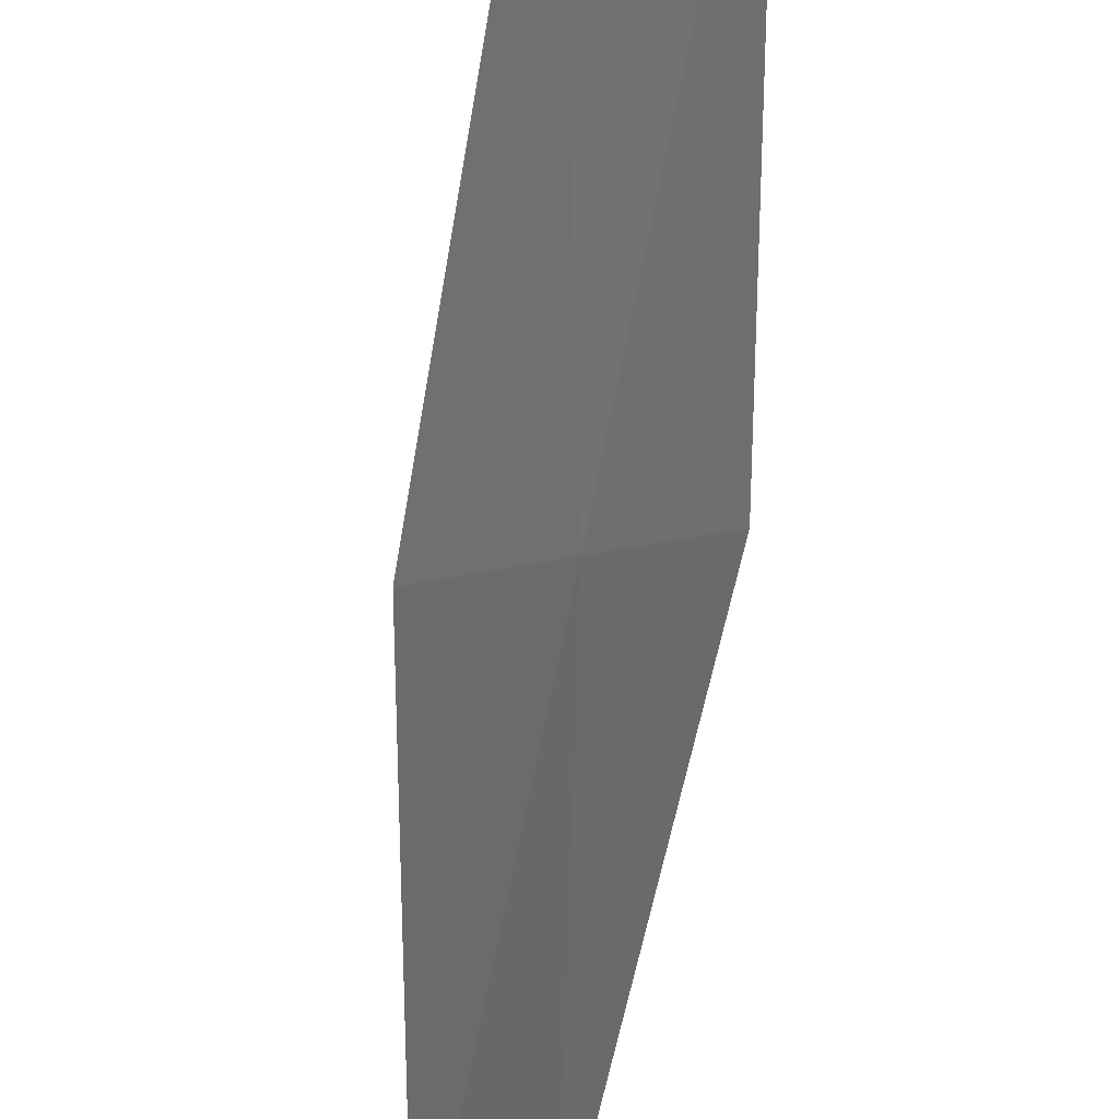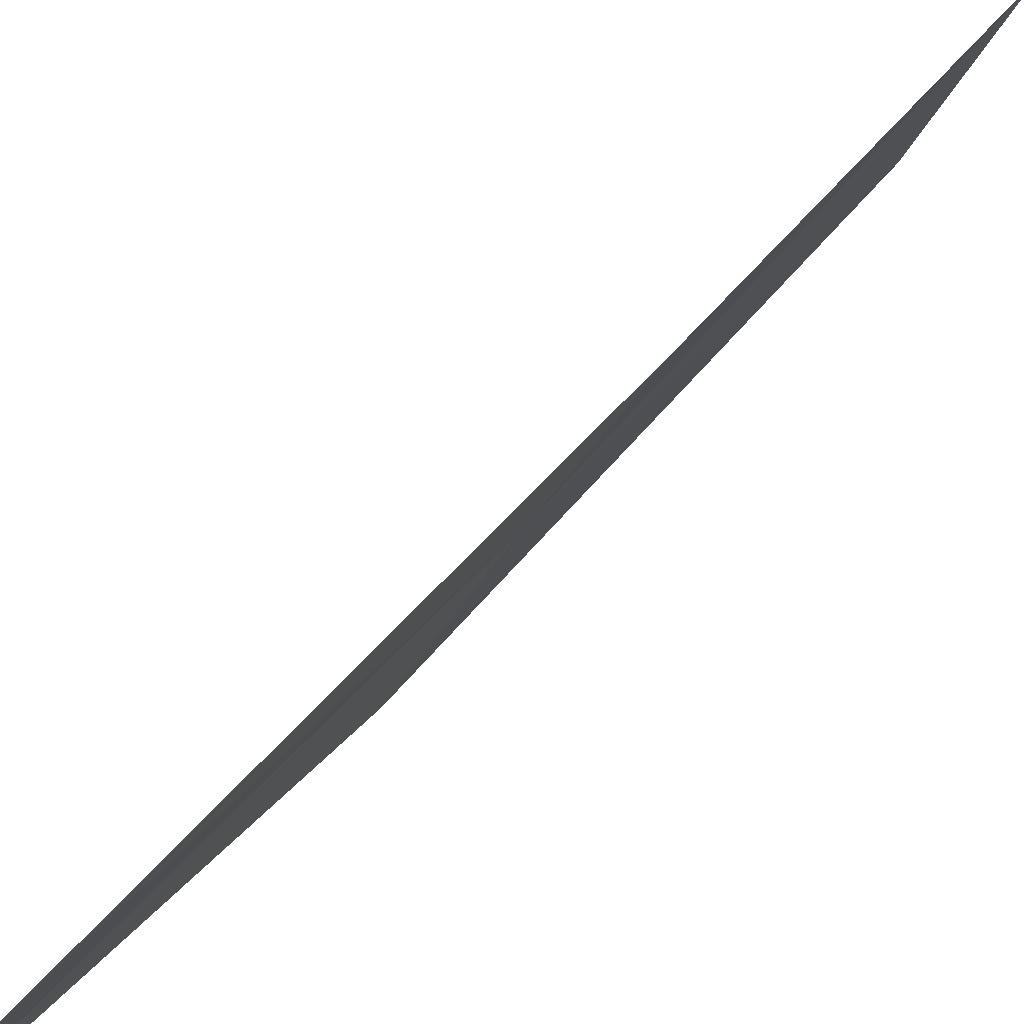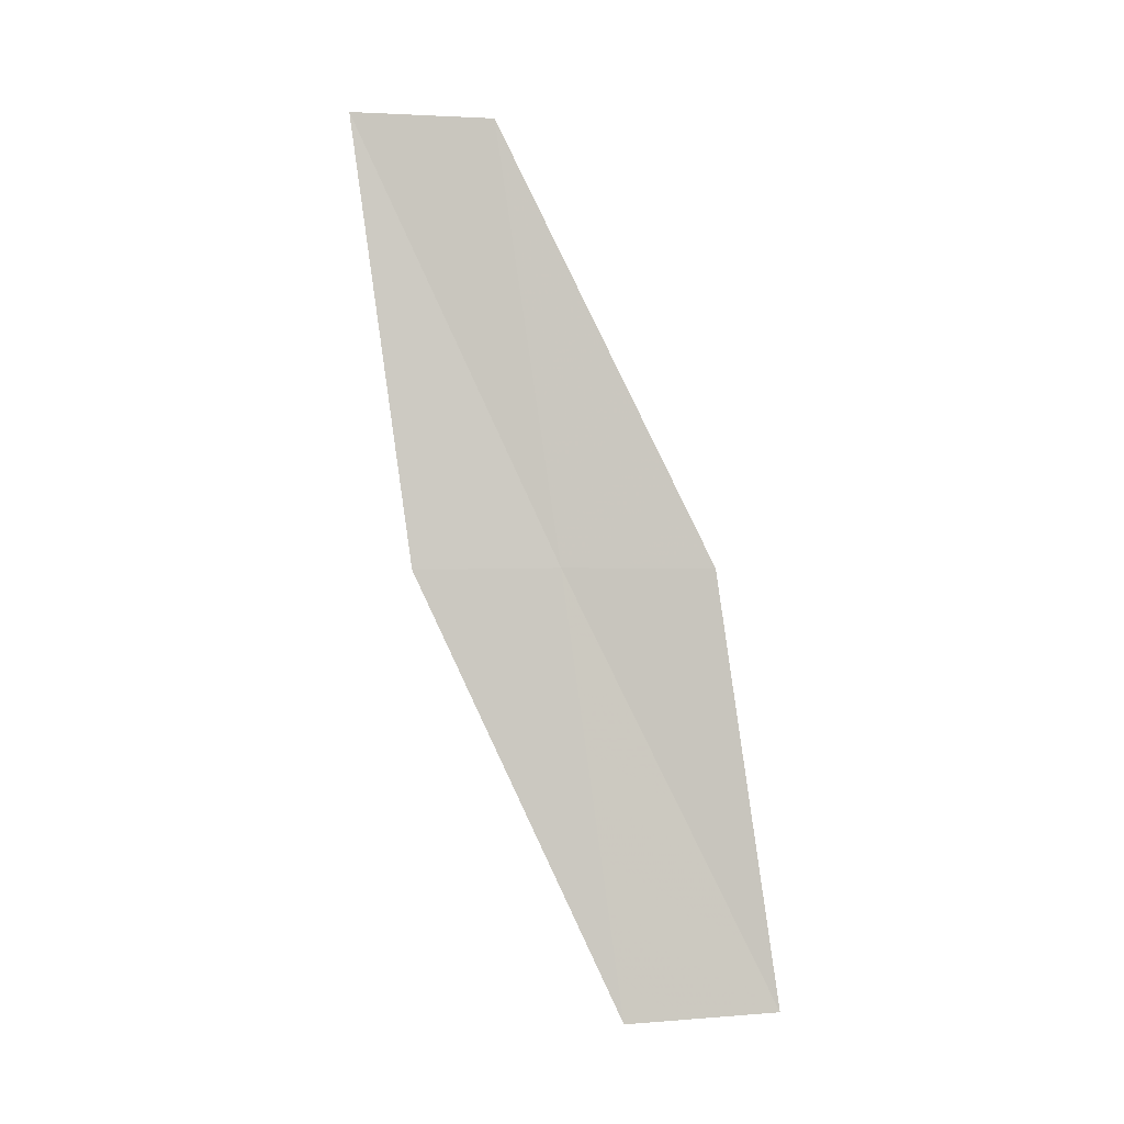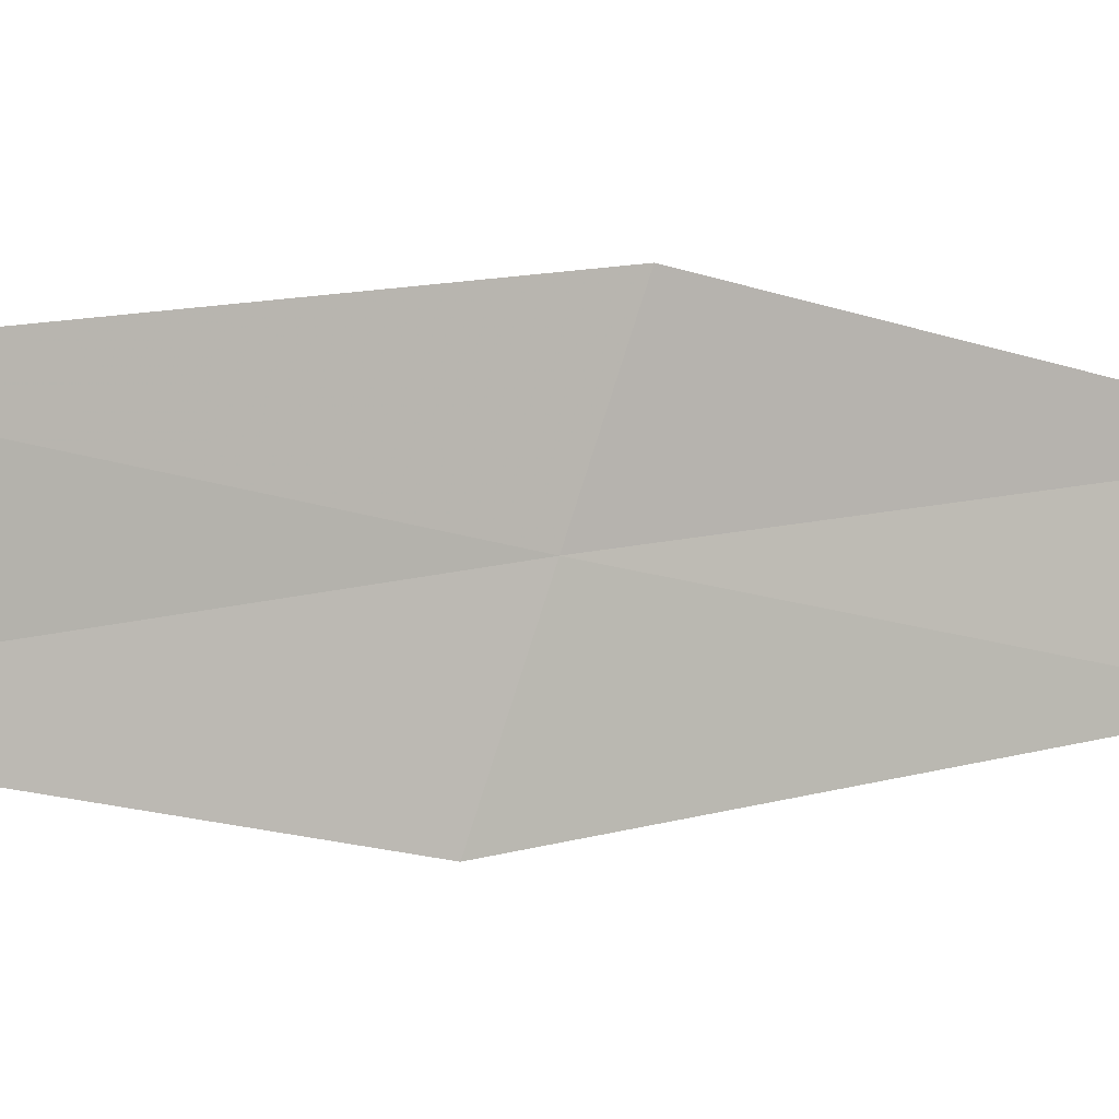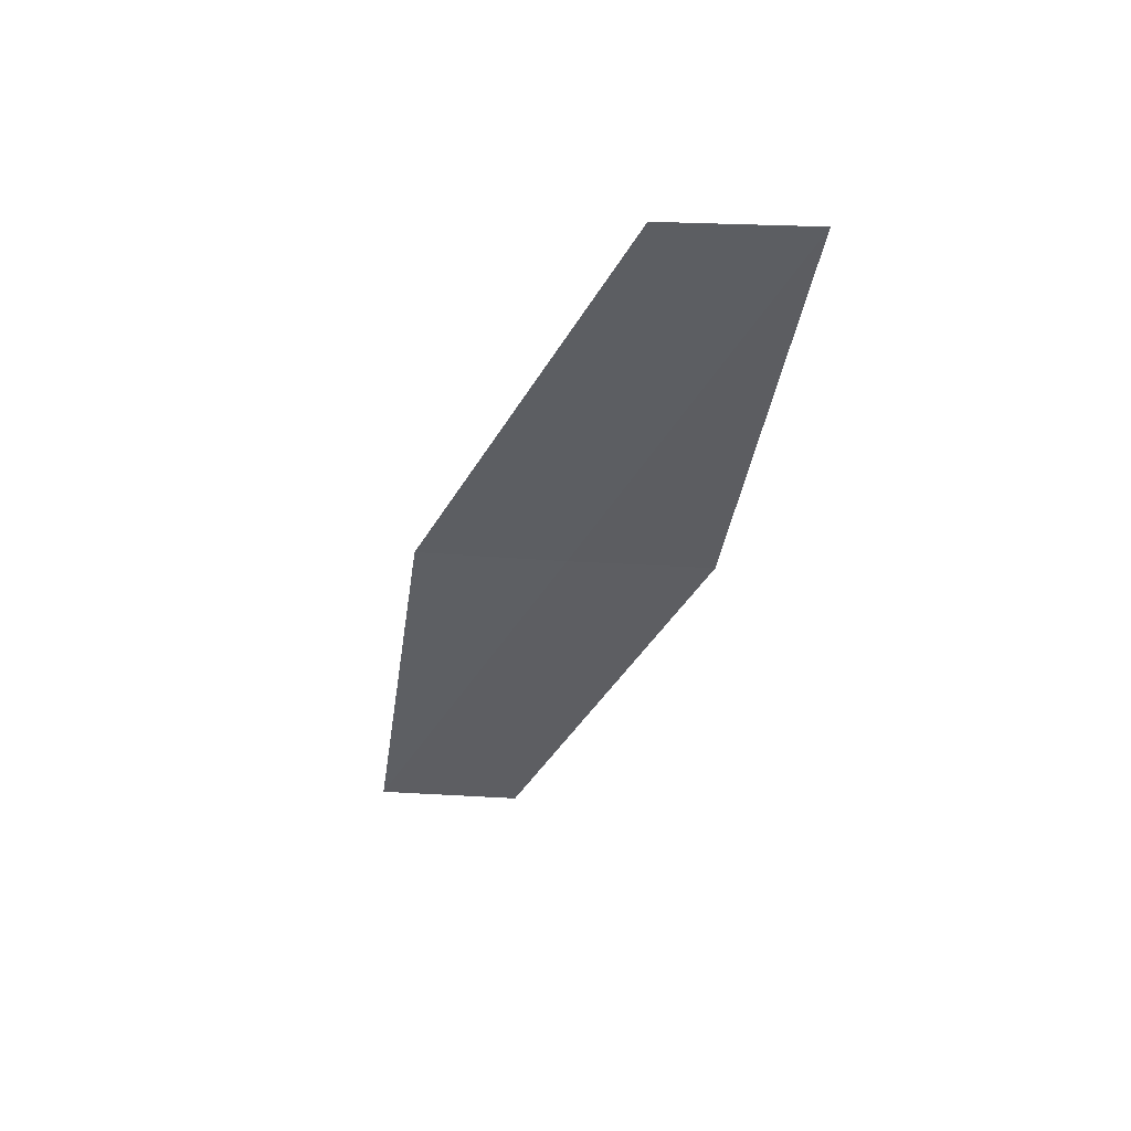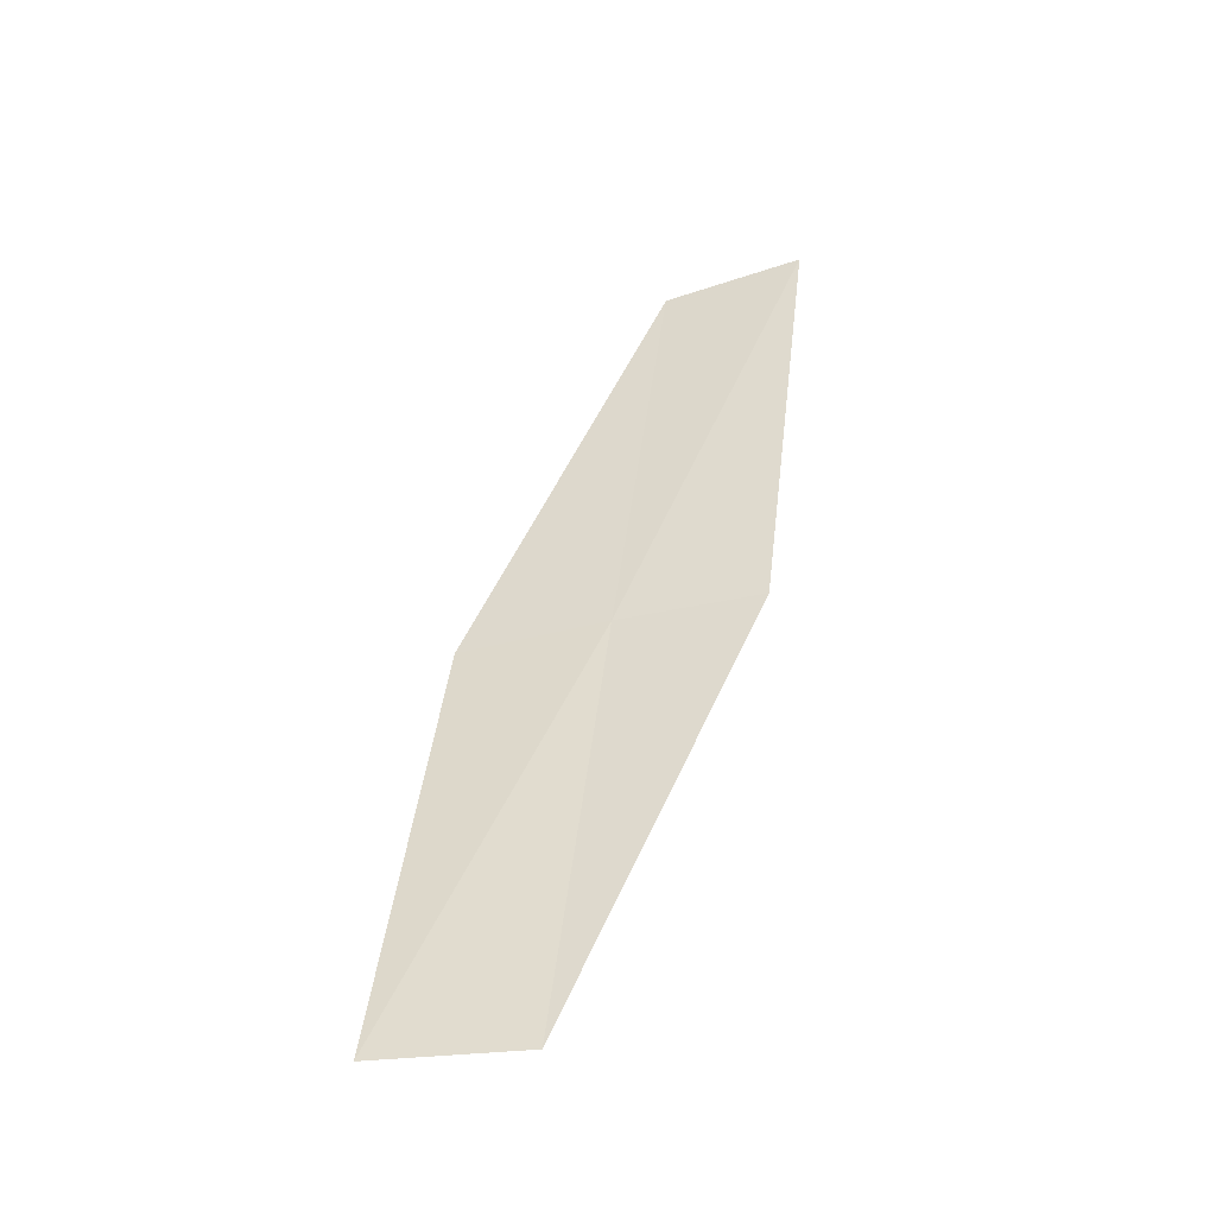
<metadata>
{"format":"obj","ext":"obj","renderer":"f3d","projection":"perspective","resolution":1024,"background":"white","views":[{"elev":-74.3,"azim":166.6,"up":"+Y"},{"elev":24.1,"azim":-151.6,"up":"+Y"},{"elev":0.6,"azim":-52.9,"up":"+Z"},{"elev":-36.5,"azim":-122.2,"up":"+Y"},{"elev":48.5,"azim":129.5,"up":"+Z"},{"elev":-47.0,"azim":140.8,"up":"+Z"}]}
</metadata>
<code>
v -22.7 25.41 5.26
v -22.32 24.86 5.258
v -22.78 25.71 7.218
v -23.12 26.25 7.257
v -23.08 25.92 5.251
v -22.2 24.61 3.36
v -22.61 25.13 3.312
f 1 3 2
f 1 4 3
f 1 5 4
f 1 2 6
f 1 6 7
f 1 7 5

</code>
